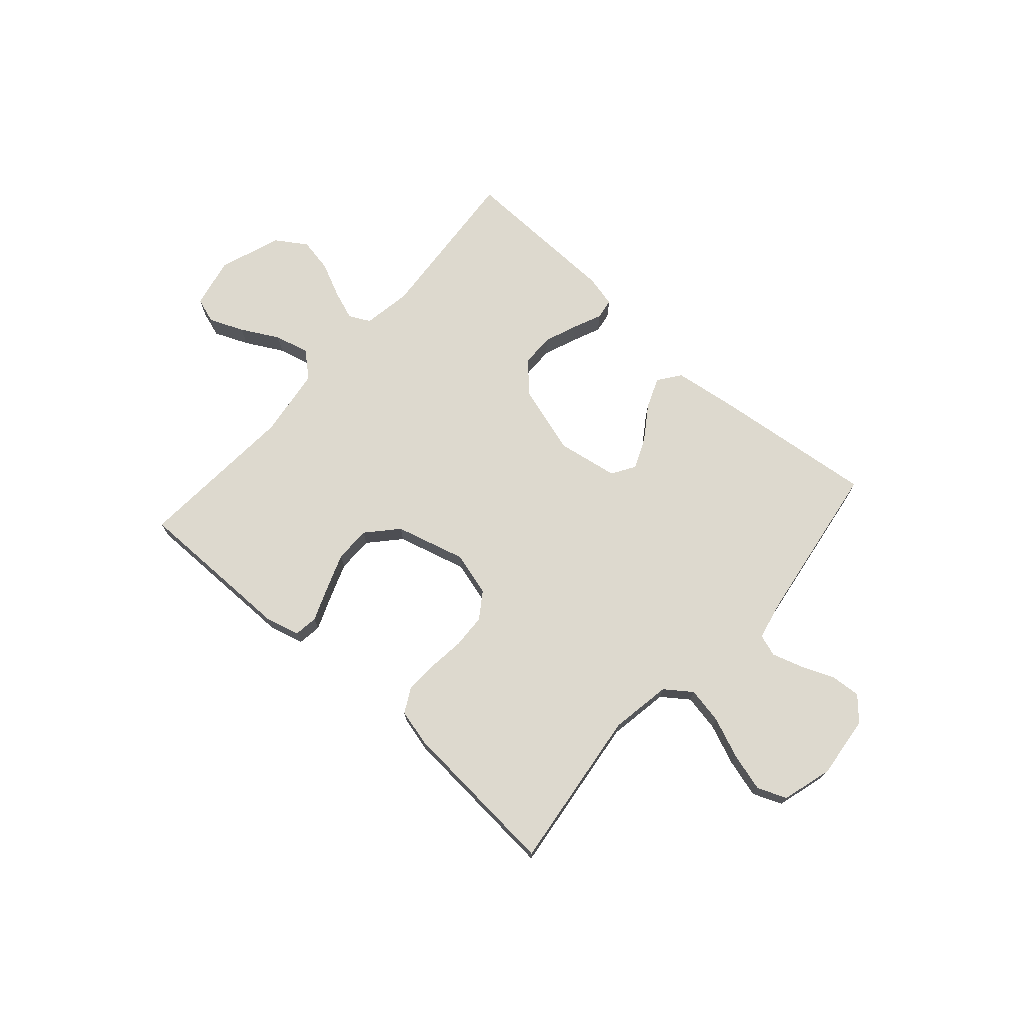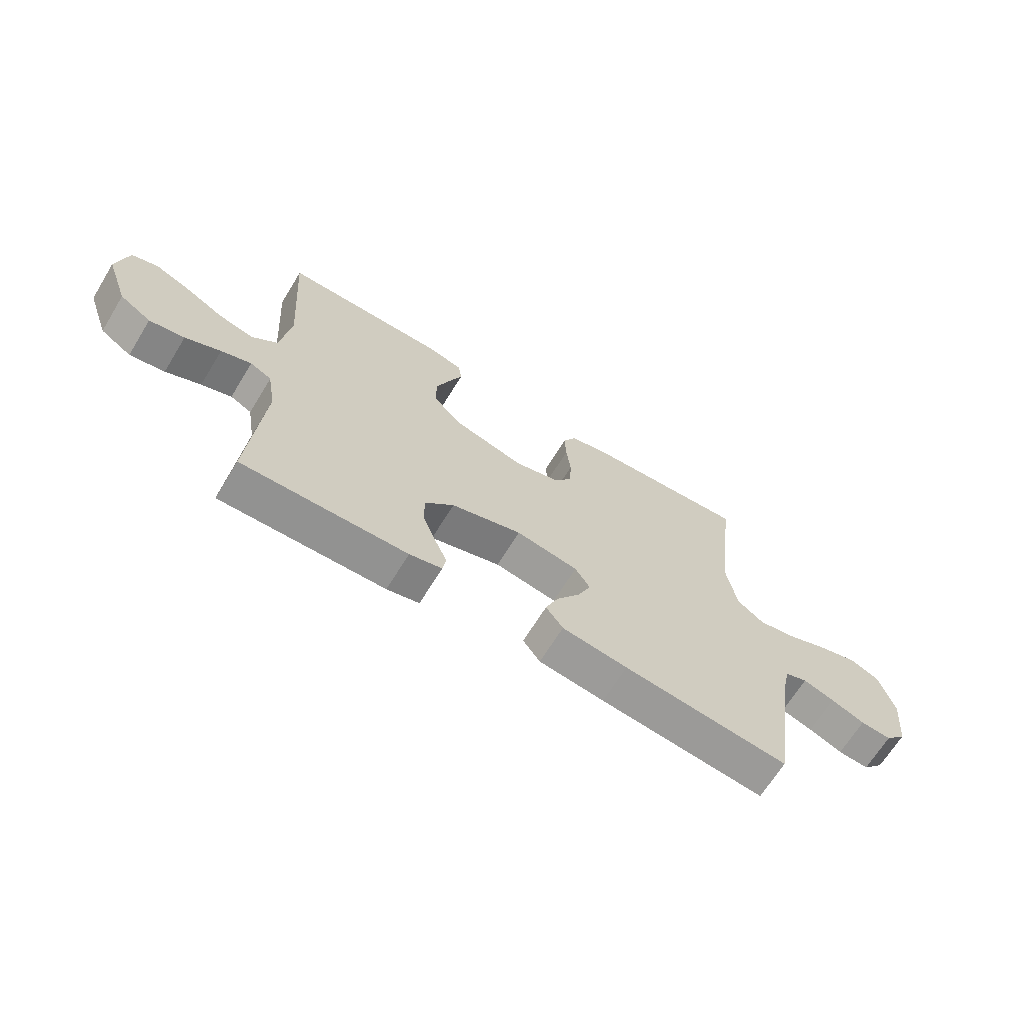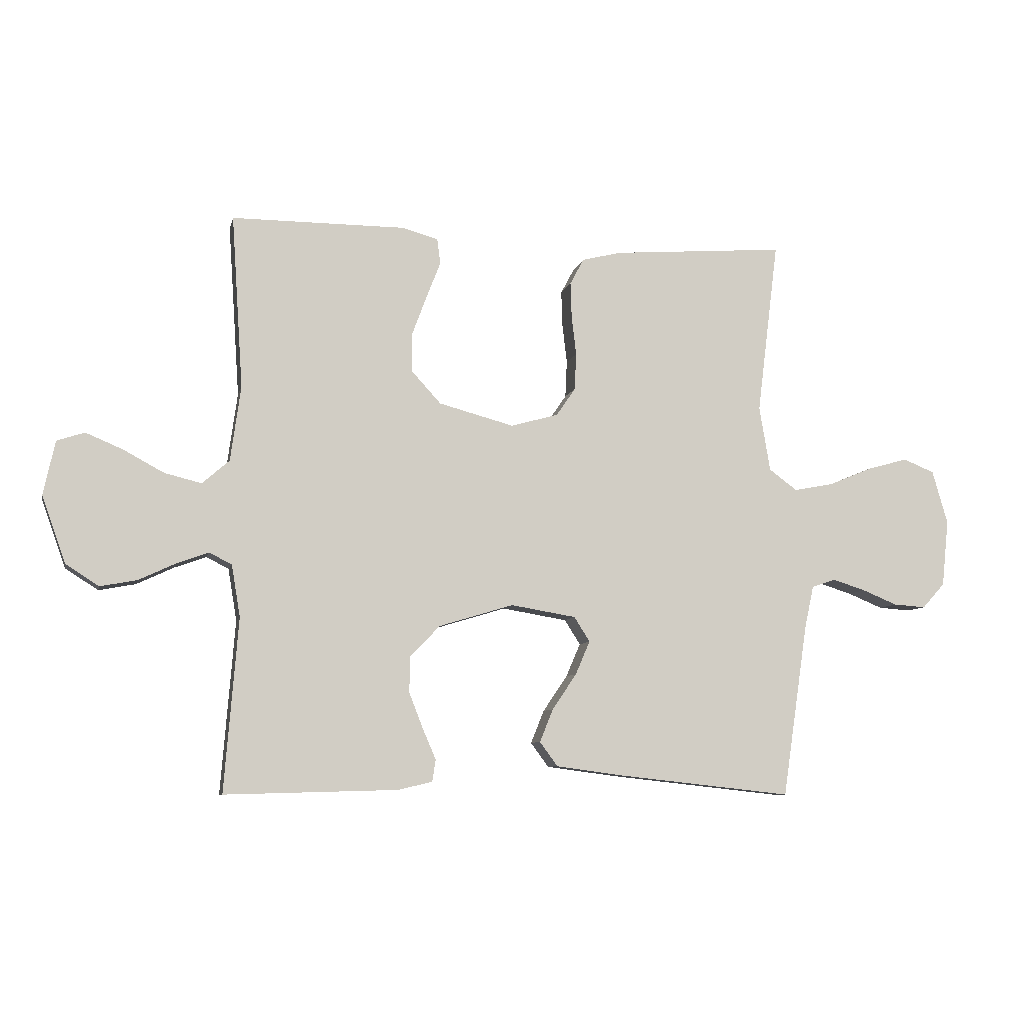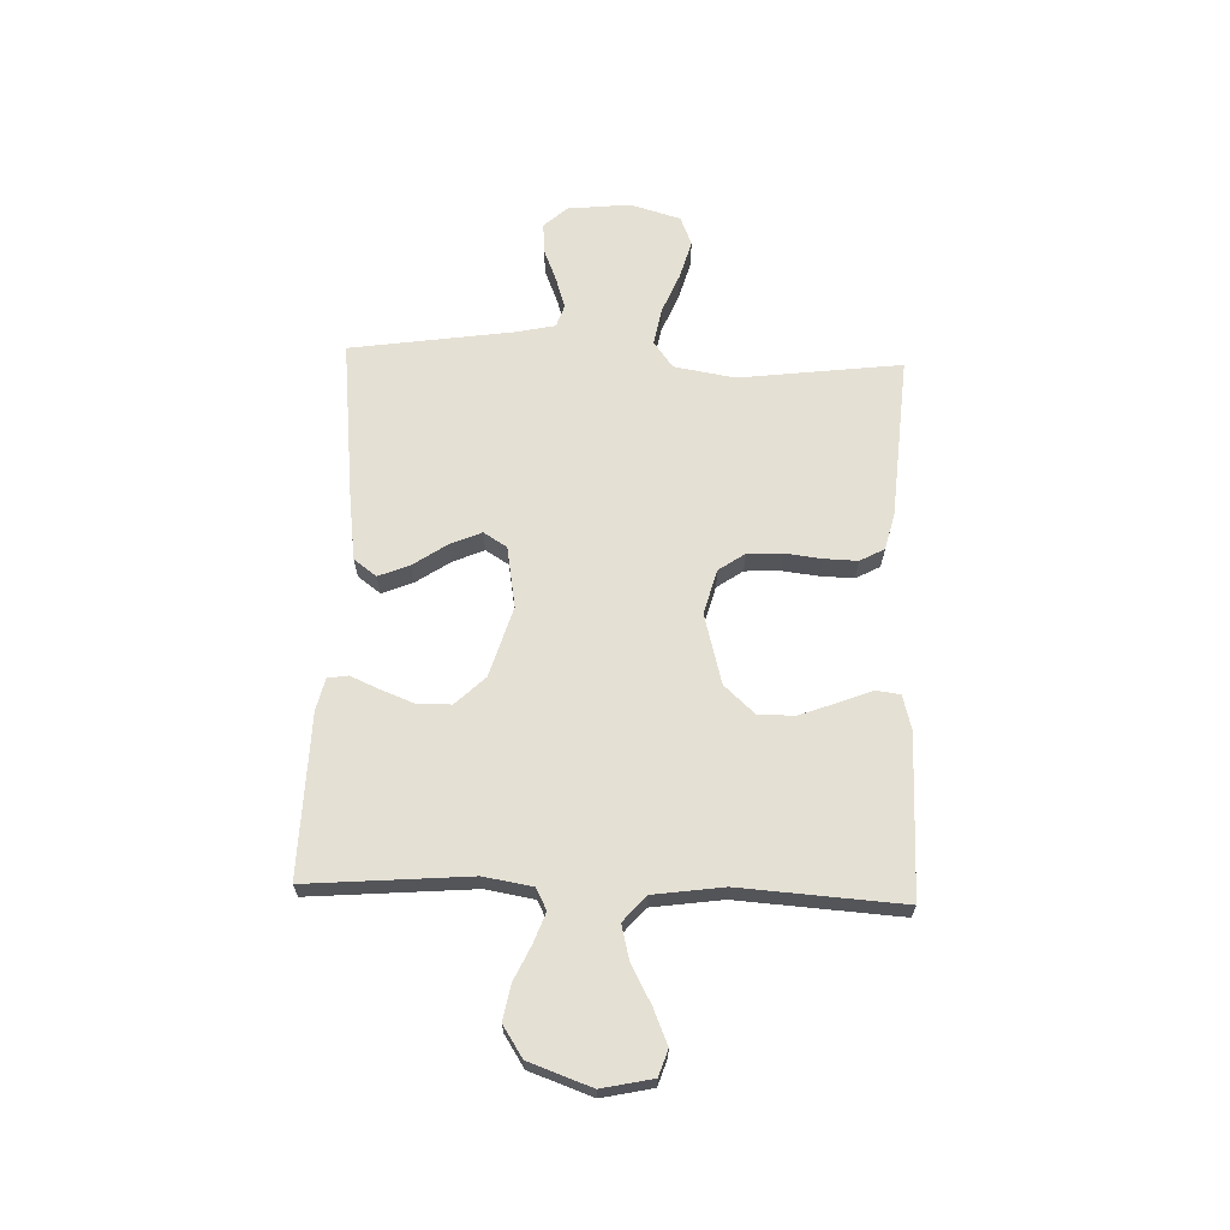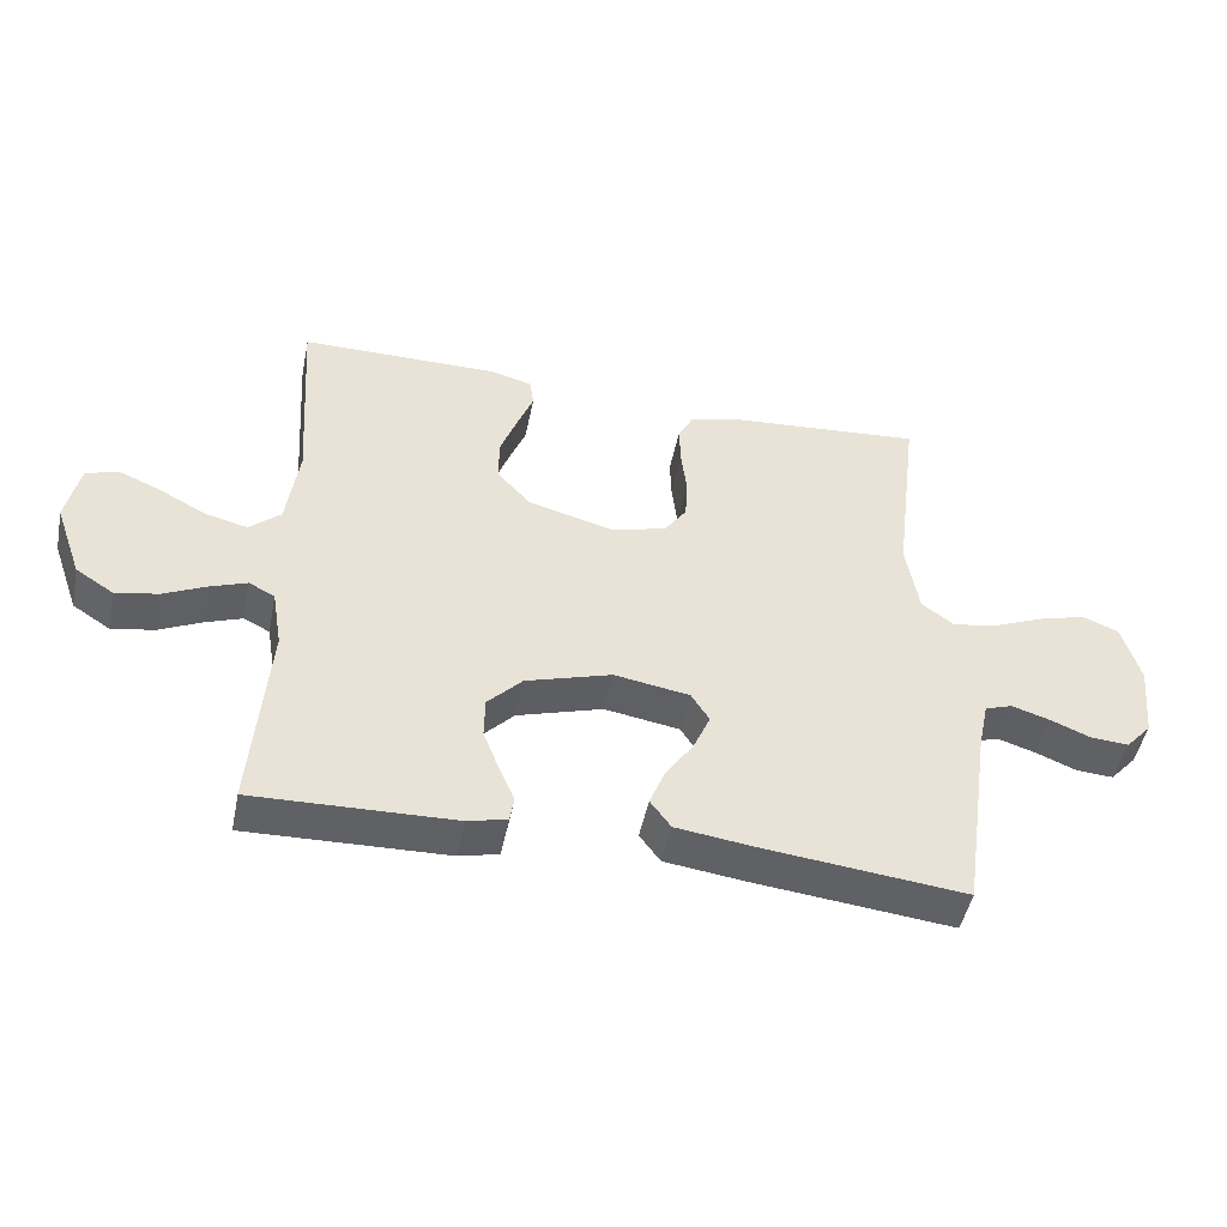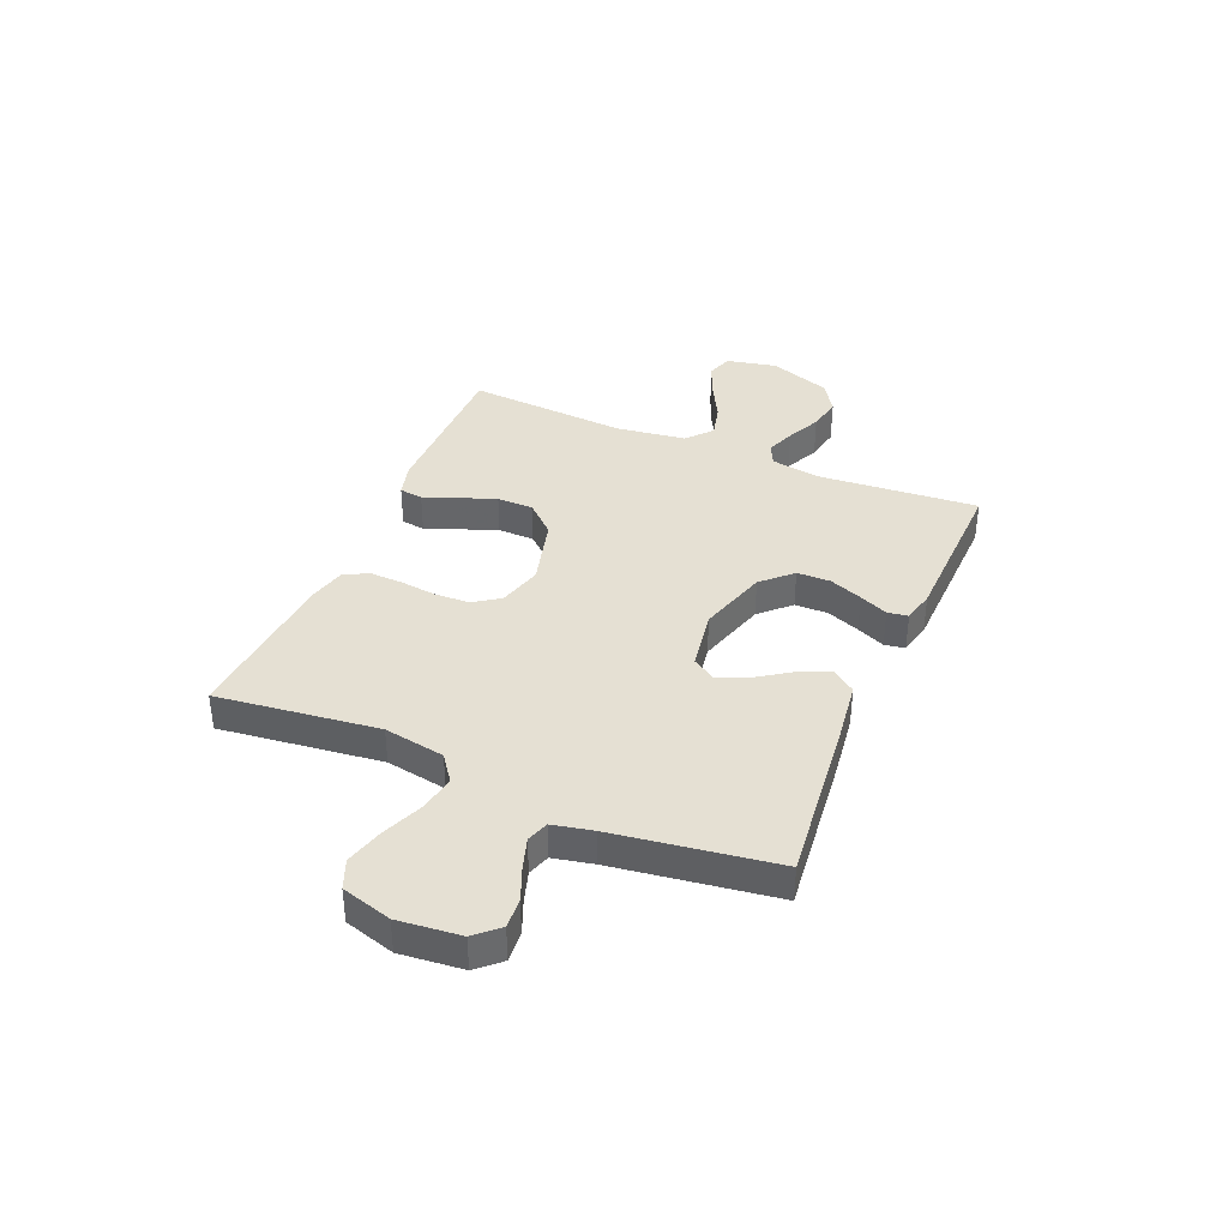
<metadata>
{"format":"obj","ext":"obj","renderer":"f3d","projection":"perspective","resolution":1024,"background":"white","views":[{"elev":71.8,"azim":41.5,"up":"+Y"},{"elev":-67.0,"azim":-31.5,"up":"+Z"},{"elev":-7.7,"azim":-12.4,"up":"+Z"},{"elev":65.7,"azim":-88.0,"up":"+Y"},{"elev":-47.8,"azim":-11.4,"up":"+Z"},{"elev":38.0,"azim":113.0,"up":"+Y"}]}
</metadata>
<code>
v -0.5 0.07 0.5
v -0.2 0.07 0.5
v -0.137 0.07 0.483
v -0.131 0.07 0.439
v -0.155 0.07 0.378
v -0.181 0.07 0.308
v -0.181 0.07 0.241
v -0.13 0.07 0.185
v 0 0.07 0.15
v 0.082 0.07 0.173
v 0.115 0.07 0.221
v 0.118 0.07 0.285
v 0.11 0.07 0.353
v 0.108 0.07 0.415
v 0.132 0.07 0.46
v 0.2 0.07 0.477
v 0.5 0.07 0.5
v 0.463 0.07 0.2
v 0.482 0.07 0.087
v 0.531 0.07 0.051
v 0.599 0.07 0.064
v 0.674 0.07 0.095
v 0.745 0.07 0.115
v 0.799 0.07 0.093
v 0.826 0.07 0
v 0.814 0.07 -0.116
v 0.775 0.07 -0.159
v 0.719 0.07 -0.155
v 0.658 0.07 -0.13
v 0.601 0.07 -0.112
v 0.56 0.07 -0.126
v 0.544 0.07 -0.2
v 0.5 0.07 -0.5
v 0.2 0.07 -0.467
v 0.081 0.07 -0.451
v 0.05 0.07 -0.409
v 0.073 0.07 -0.352
v 0.115 0.07 -0.29
v 0.14 0.07 -0.232
v 0.113 0.07 -0.189
v 0 0.07 -0.17
v -0.129 0.07 -0.209
v -0.181 0.07 -0.263
v -0.182 0.07 -0.325
v -0.158 0.07 -0.387
v -0.135 0.07 -0.44
v -0.141 0.07 -0.478
v -0.2 0.07 -0.492
v -0.5 0.07 -0.5
v -0.476 0.07 -0.2
v -0.491 0.07 -0.11
v -0.53 0.07 -0.09
v -0.585 0.07 -0.11
v -0.649 0.07 -0.14
v -0.713 0.07 -0.152
v -0.77 0.07 -0.115
v -0.811 0.07 0
v -0.791 0.07 0.094
v -0.743 0.07 0.11
v -0.679 0.07 0.083
v -0.609 0.07 0.045
v -0.545 0.07 0.029
v -0.498 0.07 0.07
v -0.48 0.07 0.2
v -0.5 0 0.5
v -0.2 0 0.5
v -0.137 0 0.483
v -0.131 0 0.439
v -0.155 0 0.378
v -0.181 0 0.308
v -0.181 0 0.241
v -0.13 0 0.185
v 0 0 0.15
v 0.082 0 0.173
v 0.115 0 0.221
v 0.118 0 0.285
v 0.11 0 0.353
v 0.108 0 0.415
v 0.132 0 0.46
v 0.2 0 0.477
v 0.5 0 0.5
v 0.463 0 0.2
v 0.482 0 0.087
v 0.531 0 0.051
v 0.599 0 0.064
v 0.674 0 0.095
v 0.745 0 0.115
v 0.799 0 0.093
v 0.826 0 0
v 0.814 0 -0.116
v 0.775 0 -0.159
v 0.719 0 -0.155
v 0.658 0 -0.13
v 0.601 0 -0.112
v 0.56 0 -0.126
v 0.544 0 -0.2
v 0.5 0 -0.5
v 0.2 0 -0.467
v 0.081 0 -0.451
v 0.05 0 -0.409
v 0.073 0 -0.352
v 0.115 0 -0.29
v 0.14 0 -0.232
v 0.113 0 -0.189
v 0 0 -0.17
v -0.129 0 -0.209
v -0.181 0 -0.263
v -0.182 0 -0.325
v -0.158 0 -0.387
v -0.135 0 -0.44
v -0.141 0 -0.478
v -0.2 0 -0.492
v -0.5 0 -0.5
v -0.476 0 -0.2
v -0.491 0 -0.11
v -0.53 0 -0.09
v -0.585 0 -0.11
v -0.649 0 -0.14
v -0.713 0 -0.152
v -0.77 0 -0.115
v -0.811 0 0
v -0.791 0 0.094
v -0.743 0 0.11
v -0.679 0 0.083
v -0.609 0 0.045
v -0.545 0 0.029
v -0.498 0 0.07
v -0.48 0 0.2
f 58 59 60 61
f 56 57 58 61
f 56 61 62
f 53 54 55 56
f 52 53 56 62
f 51 52 62 63
f 47 48 49 50
f 45 46 47 50
f 44 45 50 51
f 43 44 51 63
f 35 36 37 38
f 35 38 39
f 32 33 34 35
f 31 32 35 39
f 30 31 39 40
f 26 27 28 29
f 26 29 30
f 25 26 30
f 21 22 23 24
f 20 21 24 25
f 15 16 17 18
f 15 18 19
f 12 13 14 15
f 11 12 15 19
f 10 11 19 20
f 2 3 4 5
f 64 1 2 5
f 64 5 6
f 42 43 63 64
f 41 42 64
f 20 25 30 40
f 9 10 20 40
f 8 9 40 41
f 7 8 41 64
f 6 7 64
f 125 124 123 122
f 125 122 121 120
f 126 125 120
f 120 119 118 117
f 126 120 117 116
f 127 126 116 115
f 114 113 112 111
f 114 111 110 109
f 115 114 109 108
f 127 115 108 107
f 102 101 100 99
f 103 102 99
f 99 98 97 96
f 103 99 96 95
f 104 103 95 94
f 93 92 91 90
f 94 93 90
f 94 90 89
f 88 87 86 85
f 89 88 85 84
f 82 81 80 79
f 83 82 79
f 79 78 77 76
f 83 79 76 75
f 84 83 75 74
f 69 68 67 66
f 69 66 65 128
f 70 69 128
f 128 127 107 106
f 128 106 105
f 104 94 89 84
f 104 84 74 73
f 105 104 73 72
f 128 105 72 71
f 128 71 70
f 1 65 66 2
f 2 66 67 3
f 3 67 68 4
f 4 68 69 5
f 5 69 70 6
f 6 70 71 7
f 7 71 72 8
f 8 72 73 9
f 9 73 74 10
f 10 74 75 11
f 11 75 76 12
f 12 76 77 13
f 13 77 78 14
f 14 78 79 15
f 15 79 80 16
f 16 80 81 17
f 17 81 82 18
f 18 82 83 19
f 19 83 84 20
f 20 84 85 21
f 21 85 86 22
f 22 86 87 23
f 23 87 88 24
f 24 88 89 25
f 25 89 90 26
f 26 90 91 27
f 27 91 92 28
f 28 92 93 29
f 29 93 94 30
f 30 94 95 31
f 31 95 96 32
f 32 96 97 33
f 33 97 98 34
f 34 98 99 35
f 35 99 100 36
f 36 100 101 37
f 37 101 102 38
f 38 102 103 39
f 39 103 104 40
f 40 104 105 41
f 41 105 106 42
f 42 106 107 43
f 43 107 108 44
f 44 108 109 45
f 45 109 110 46
f 46 110 111 47
f 47 111 112 48
f 48 112 113 49
f 49 113 114 50
f 50 114 115 51
f 51 115 116 52
f 52 116 117 53
f 53 117 118 54
f 54 118 119 55
f 55 119 120 56
f 56 120 121 57
f 57 121 122 58
f 58 122 123 59
f 59 123 124 60
f 60 124 125 61
f 61 125 126 62
f 62 126 127 63
f 63 127 128 64
f 64 128 65 1

</code>
